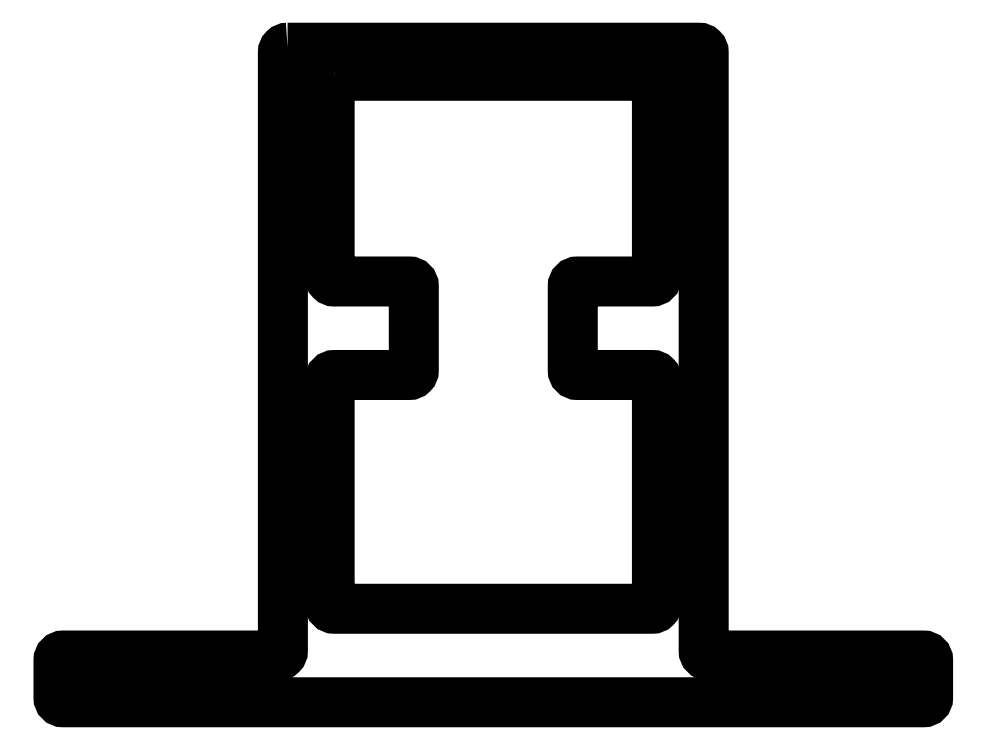
<metadata>
{"format":"dxf","ext":"dxf","renderer":"ezdxf+matplotlib","layout":"modelspace","background":"white","min_lineweight":24,"dpi":150}
</metadata>
<code>
0
SECTION
2
ENTITIES
0
POLYLINE
8
0
66
     1
10
0
20
0
30
0
70
     1
0
VERTEX
8
0
10
849.7
20
494.3
30
0
42
0.4142
0
VERTEX
8
0
10
849.4
20
494
30
0
0
VERTEX
8
0
10
849.4
20
462
30
0
42
-0.4142
0
VERTEX
8
0
10
849.2
20
461.8
30
0
0
VERTEX
8
0
10
837.7
20
461.8
30
0
42
0.4142
0
VERTEX
8
0
10
837.4
20
461.5
30
0
0
VERTEX
8
0
10
837.4
20
459.5
30
0
42
0.4142
0
VERTEX
8
0
10
837.7
20
459.3
30
0
0
VERTEX
8
0
10
883.7
20
459.3
30
0
42
0.4142
0
VERTEX
8
0
10
883.9
20
459.5
30
0
0
VERTEX
8
0
10
883.9
20
461.5
30
0
42
0.4142
0
VERTEX
8
0
10
883.7
20
461.8
30
0
0
VERTEX
8
0
10
872.2
20
461.8
30
0
42
-0.4142
0
VERTEX
8
0
10
871.9
20
462
30
0
0
VERTEX
8
0
10
871.9
20
494
30
0
42
0.4142
0
VERTEX
8
0
10
871.7
20
494.3
30
0
0
SEQEND
8
0
0
POLYLINE
8
0
66
     1
10
0
20
0
30
0
70
     1
0
VERTEX
8
0
10
852.2
20
492.8
30
0
42
0.4142
0
VERTEX
8
0
10
851.9
20
492.5
30
0
0
VERTEX
8
0
10
851.9
20
482
30
0
42
0.4142
0
VERTEX
8
0
10
852.2
20
481.8
30
0
0
VERTEX
8
0
10
856.2
20
481.8
30
0
42
-0.4142
0
VERTEX
8
0
10
856.4
20
481.5
30
0
0
VERTEX
8
0
10
856.4
20
477
30
0
42
-0.4142
0
VERTEX
8
0
10
856.2
20
476.8
30
0
0
VERTEX
8
0
10
852.2
20
476.8
30
0
42
0.4142
0
VERTEX
8
0
10
851.9
20
476.5
30
0
0
VERTEX
8
0
10
851.9
20
464.5
30
0
42
0.4142
0
VERTEX
8
0
10
852.2
20
464.3
30
0
0
VERTEX
8
0
10
869.2
20
464.3
30
0
42
0.4142
0
VERTEX
8
0
10
869.4
20
464.5
30
0
0
VERTEX
8
0
10
869.4
20
476.5
30
0
42
0.4142
0
VERTEX
8
0
10
869.2
20
476.8
30
0
0
VERTEX
8
0
10
865.2
20
476.8
30
0
42
-0.4142
0
VERTEX
8
0
10
864.9
20
477
30
0
0
VERTEX
8
0
10
864.9
20
481.5
30
0
42
-0.4142
0
VERTEX
8
0
10
865.2
20
481.8
30
0
0
VERTEX
8
0
10
869.2
20
481.8
30
0
42
0.4142
0
VERTEX
8
0
10
869.4
20
482
30
0
0
VERTEX
8
0
10
869.4
20
492.5
30
0
42
0.4142
0
VERTEX
8
0
10
869.2
20
492.8
30
0
0
SEQEND
8
0
0
ENDSEC
0
EOF

</code>
